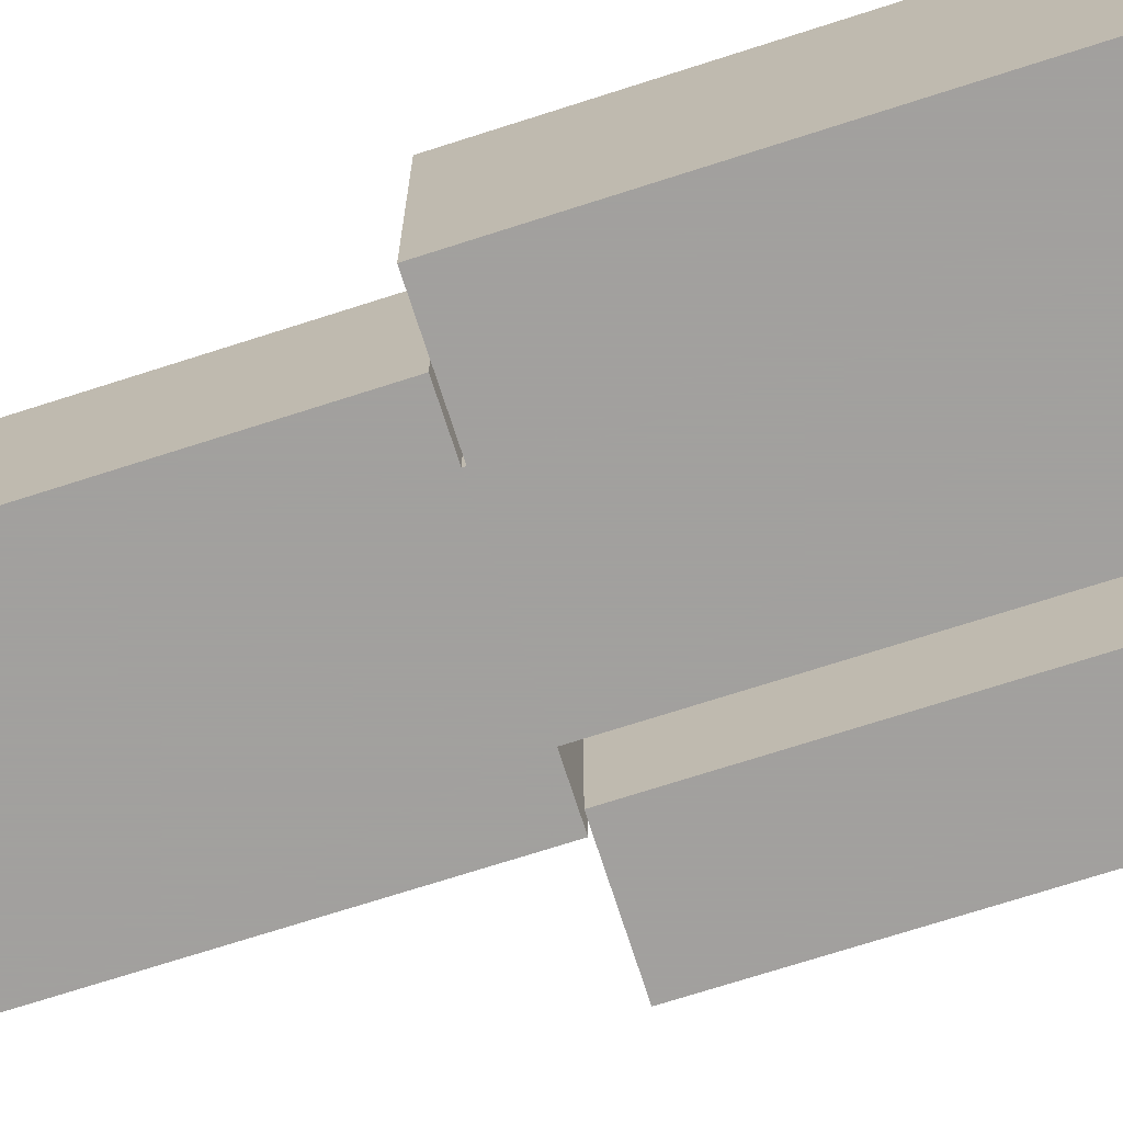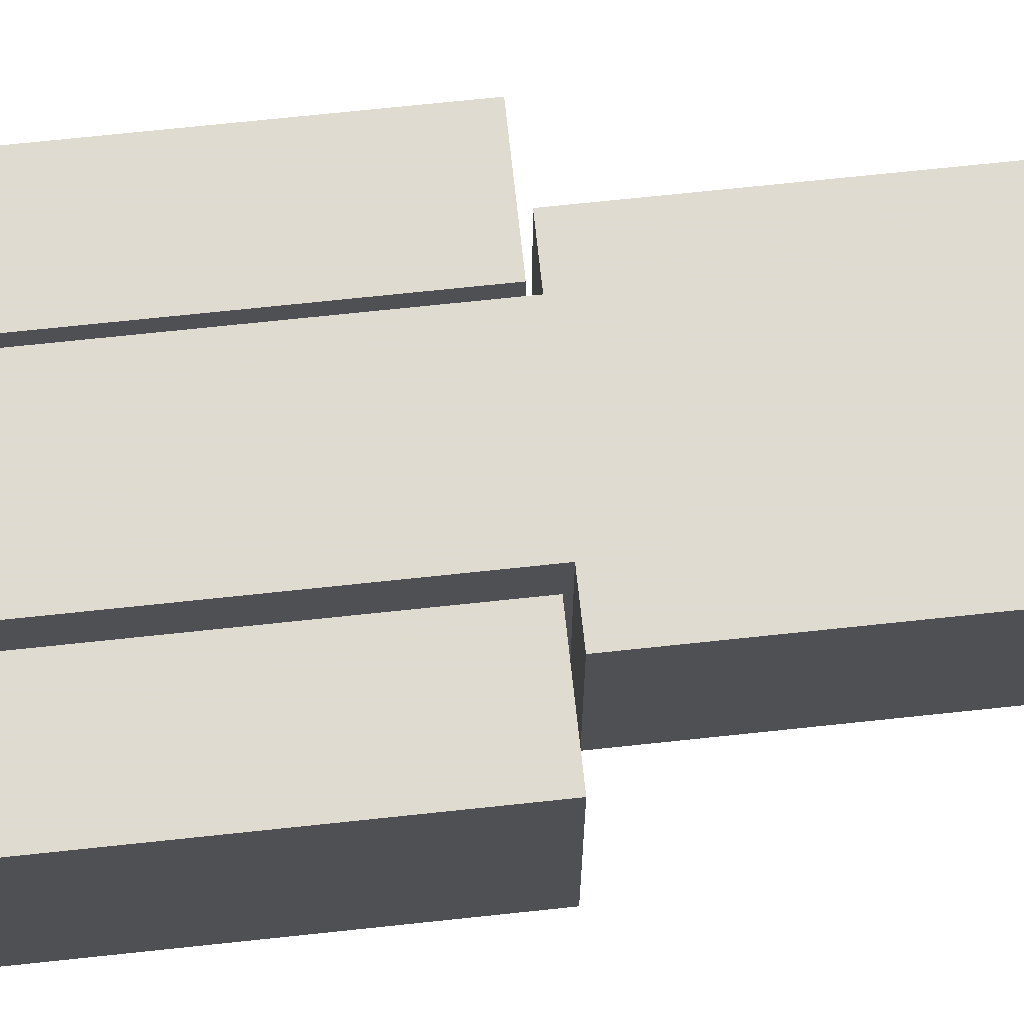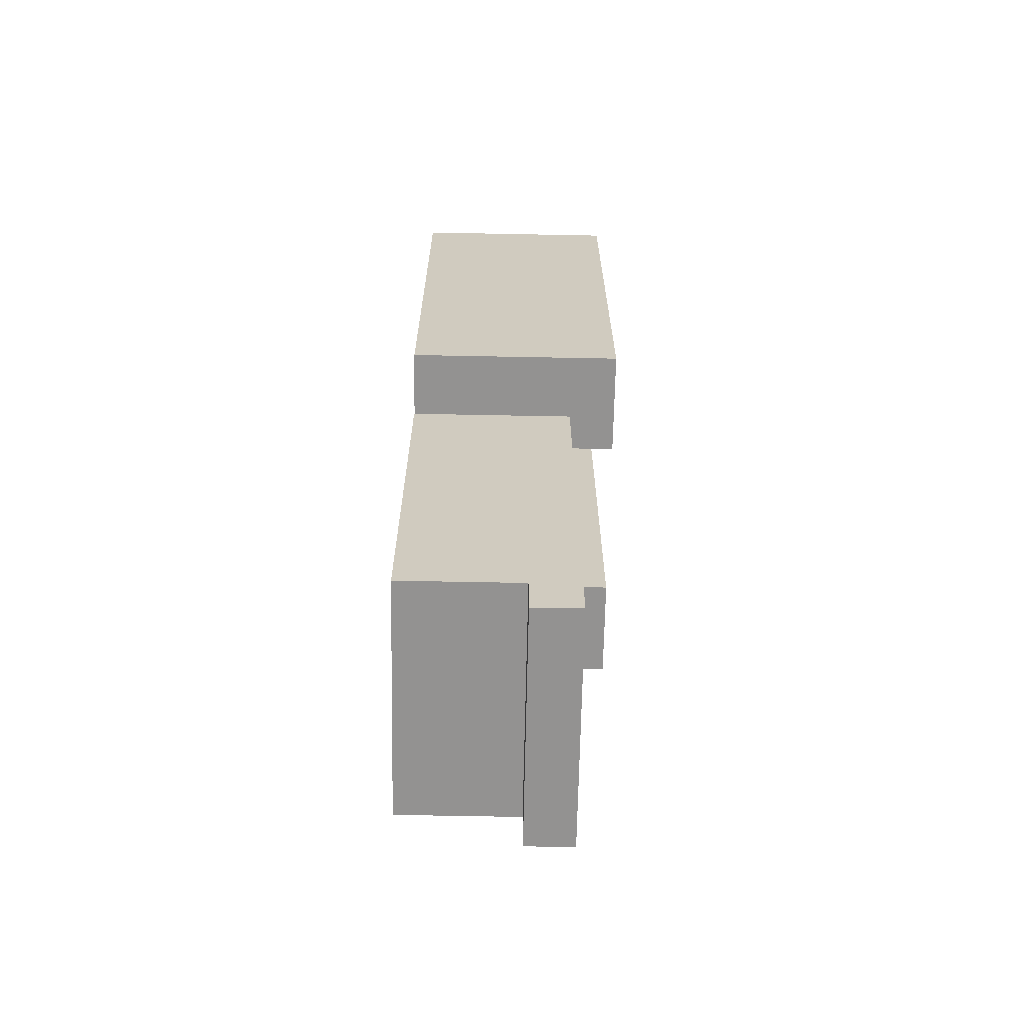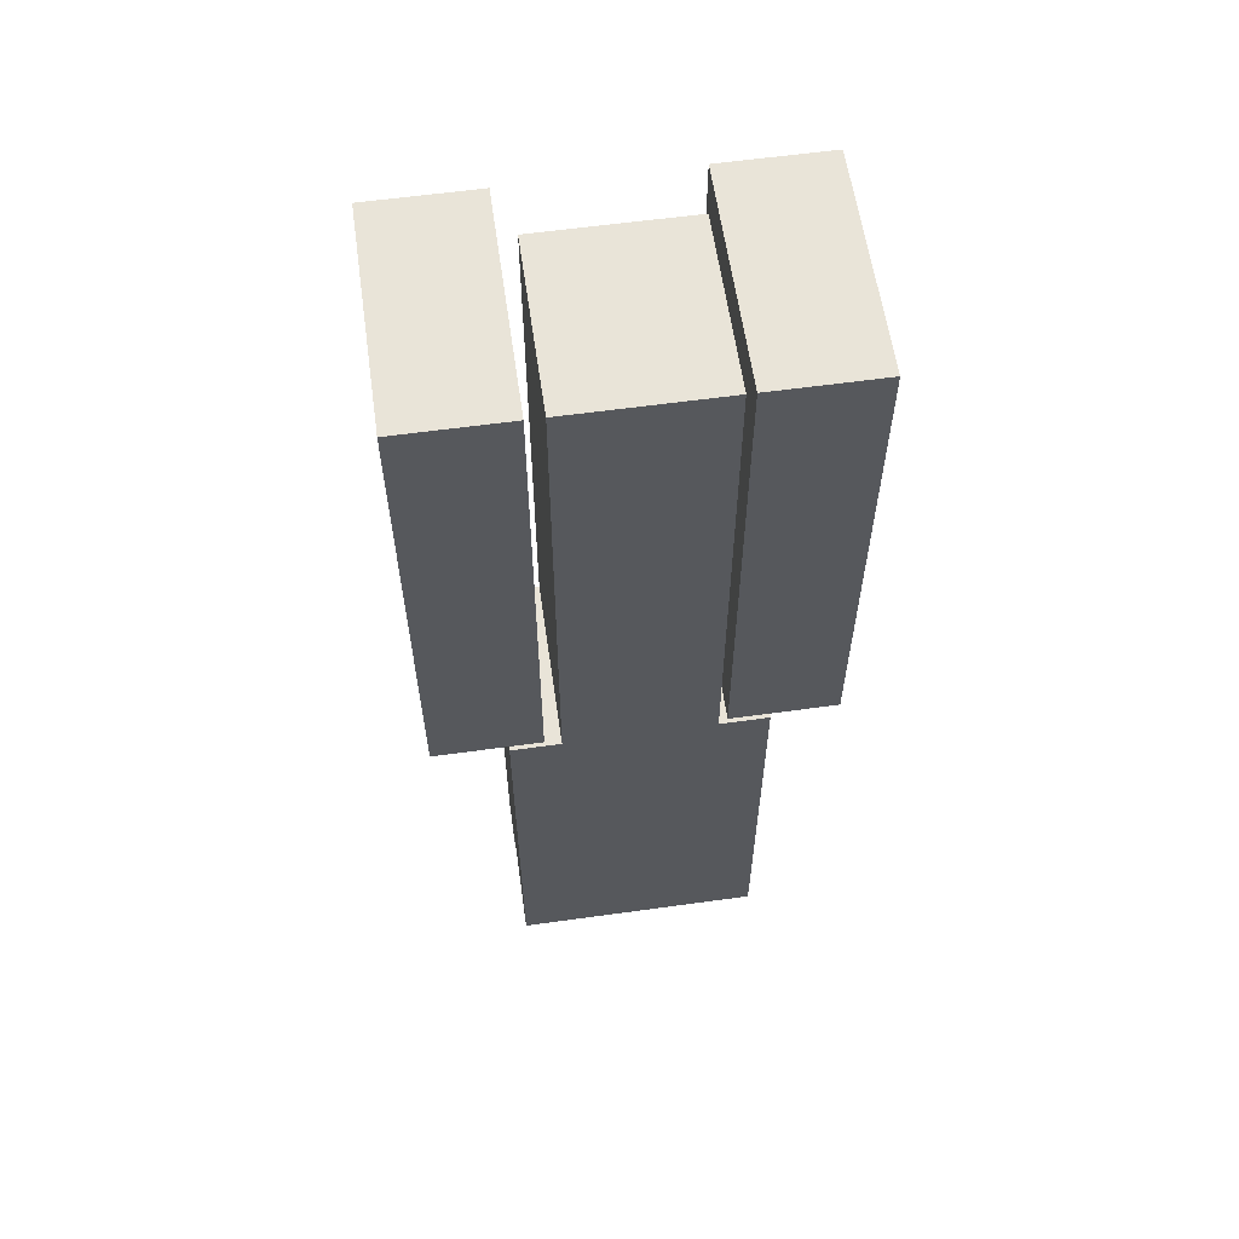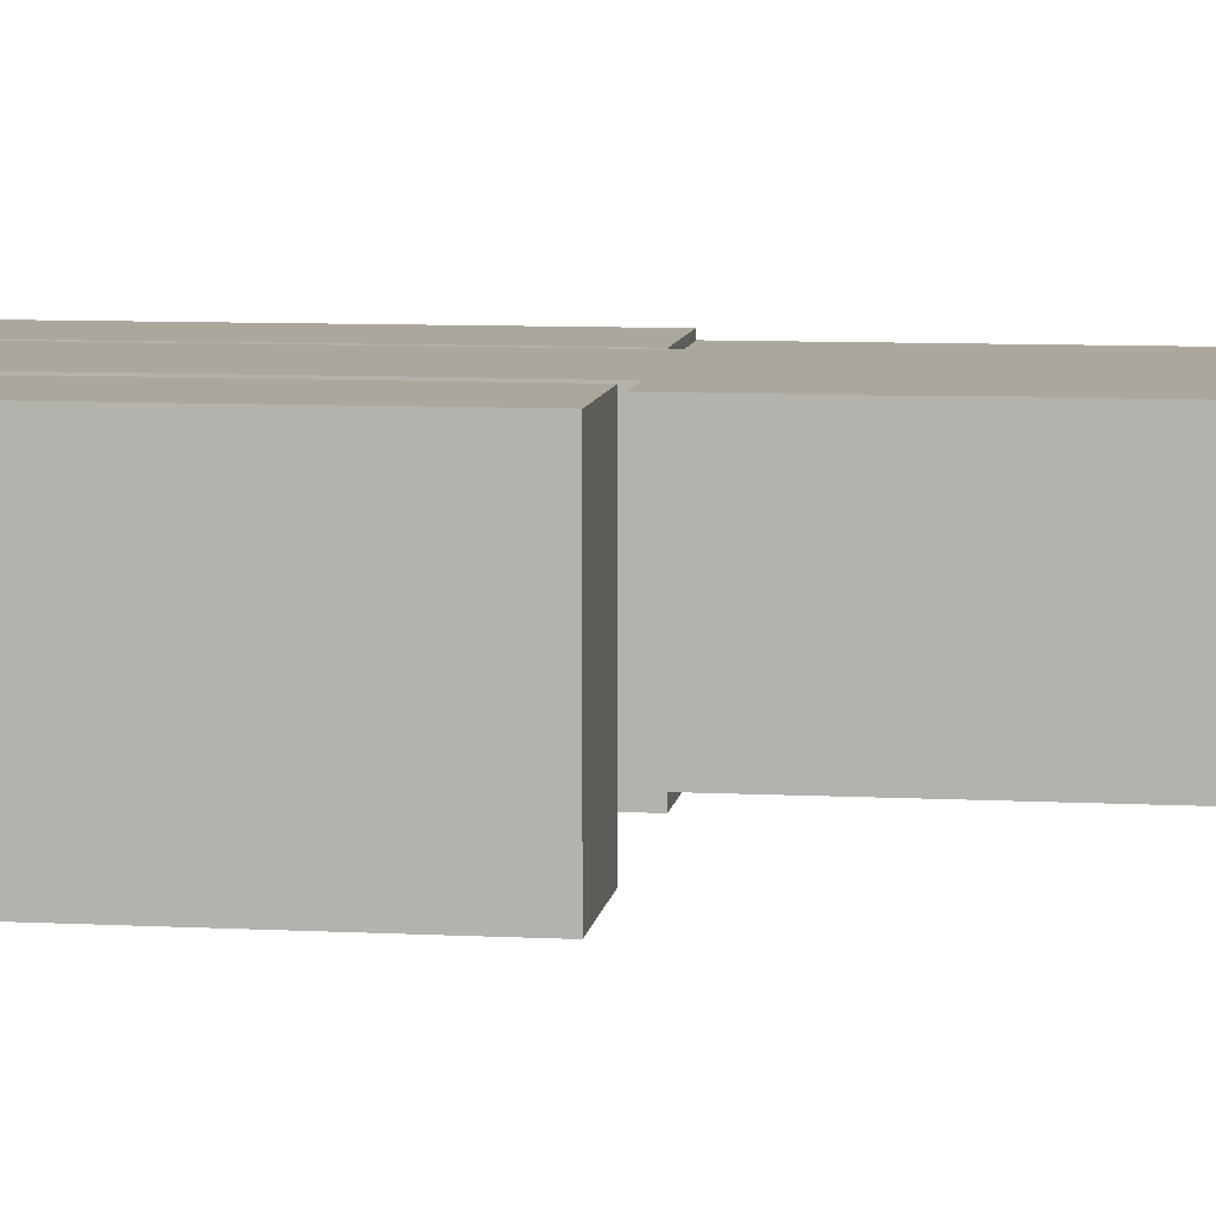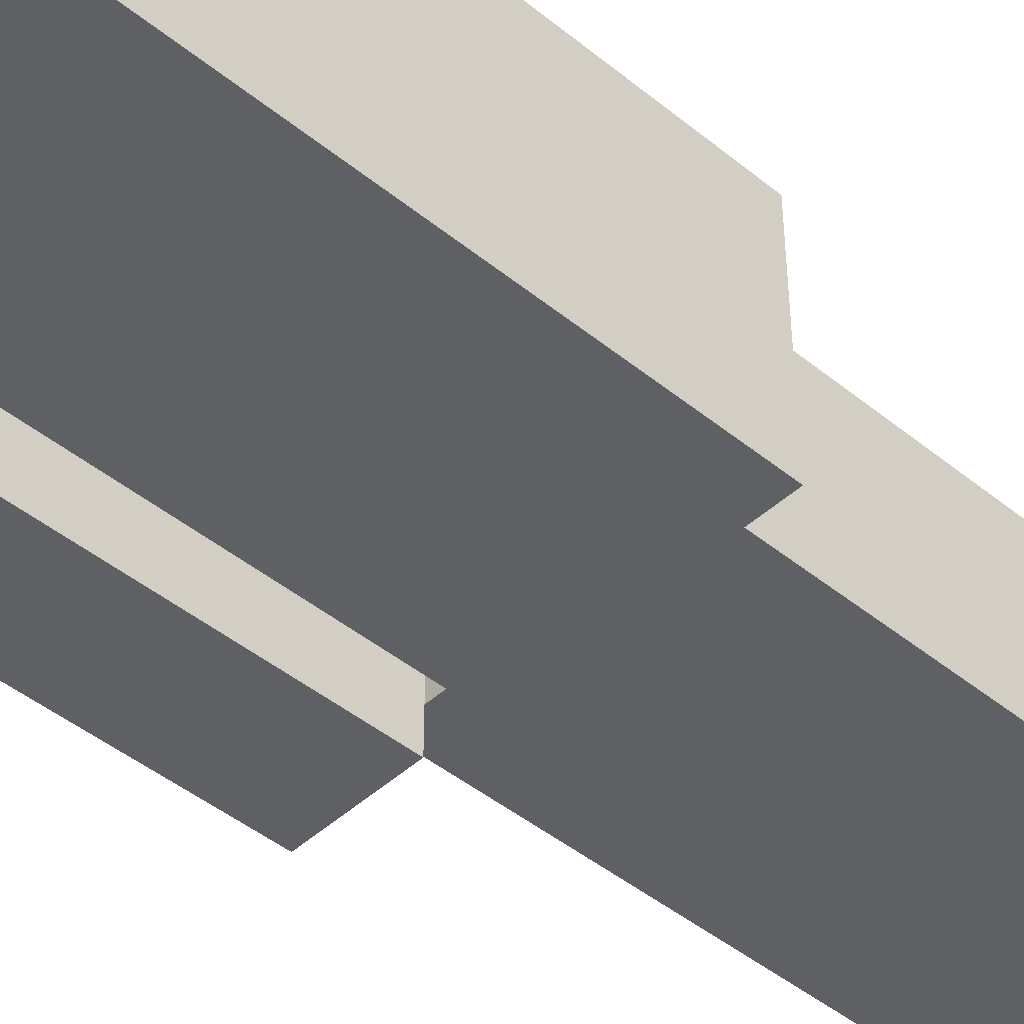
<metadata>
{"format":"obj","ext":"obj","renderer":"f3d","projection":"perspective","resolution":1024,"background":"white","views":[{"elev":-71.9,"azim":-72.2,"up":"+Y"},{"elev":70.2,"azim":83.9,"up":"+Y"},{"elev":-66.5,"azim":-91.1,"up":"+Z"},{"elev":60.0,"azim":171.9,"up":"+Z"},{"elev":8.4,"azim":98.0,"up":"+Y"},{"elev":-45.1,"azim":46.7,"up":"+Y"}]}
</metadata>
<code>
v 0.6562 -0.1875 -0.08594
v 0.5859 -0.1875 0.4141
v 0.5156 -0.1875 -0.08594
v 0.4688 -0.1875 -0.5391
v 0.7031 -0.1875 -0.5391
v 0.7031 -0.1875 -0.08594
v 0.6562 -0.02344 -0.08594
v 0.6562 -0.02344 0.4141
v 0.6562 -0.1875 0.4141
v 0.5859 -0.02344 0.4141
v 0.5156 -0.1875 0.4141
v 0.5156 -0.02344 -0.08594
v 0.4688 -0.02344 -0.08594
v 0.4688 -0.1875 -0.08594
v 0.4688 -0.1406 -0.4922
v 0.4688 -0.1406 -0.5391
v 0.7031 -0.1406 -0.5391
v 0.7031 -0.1406 -0.4922
v 0.7031 -0.02344 -0.4922
v 0.7031 -0.02344 -0.08594
v 0.4688 -0.02344 -0.4922
v 0.5156 -0.02344 0.4141
v 0.5078 -0.2344 -0.07812
v 0.4062 -0.2344 -0.07812
v 0.4062 -0.02344 -0.07812
v 0.5078 -0.02344 -0.07812
v 0.5078 -0.2344 0.4141
v 0.4062 -0.2344 0.4141
v 0.4062 -0.02344 0.4141
v 0.5078 -0.02344 0.4141
v 0.7734 -0.2344 -0.07812
v 0.6719 -0.2344 -0.07812
v 0.6719 -0.02344 -0.07812
v 0.7734 -0.02344 -0.07812
v 0.7734 -0.2344 0.4141
v 0.6719 -0.2344 0.4141
v 0.6719 -0.02344 0.4141
v 0.7734 -0.02344 0.4141
f 1 2 3
f 1 3 4
f 1 4 5
f 1 5 6
f 1 6 7
f 1 7 8
f 1 8 9
f 1 9 2
f 2 9 8
f 2 8 10
f 2 10 11
f 2 11 3
f 3 11 12
f 3 12 13
f 3 13 14
f 3 14 4
f 4 14 15
f 4 15 16
f 4 16 5
f 5 16 17
f 5 17 18
f 5 18 6
f 6 18 19
f 6 19 20
f 6 20 7
f 7 20 19
f 7 19 10
f 7 10 8
f 12 10 21
f 12 21 13
f 13 21 15
f 13 15 14
f 11 10 22
f 11 22 12
f 12 22 10
f 10 19 21
f 21 19 18
f 21 18 15
f 15 18 17
f 15 17 16
f 23 24 25
f 23 25 26
f 23 27 24
f 24 27 28
f 25 29 26
f 26 29 30
f 27 30 28
f 28 30 29
f 31 32 33
f 31 33 34
f 31 35 32
f 32 35 36
f 33 37 34
f 34 37 38
f 35 38 36
f 36 38 37
f 23 26 27
f 24 28 29
f 24 29 25
f 26 30 27
f 31 34 35
f 32 36 37
f 32 37 33
f 34 38 35

</code>
